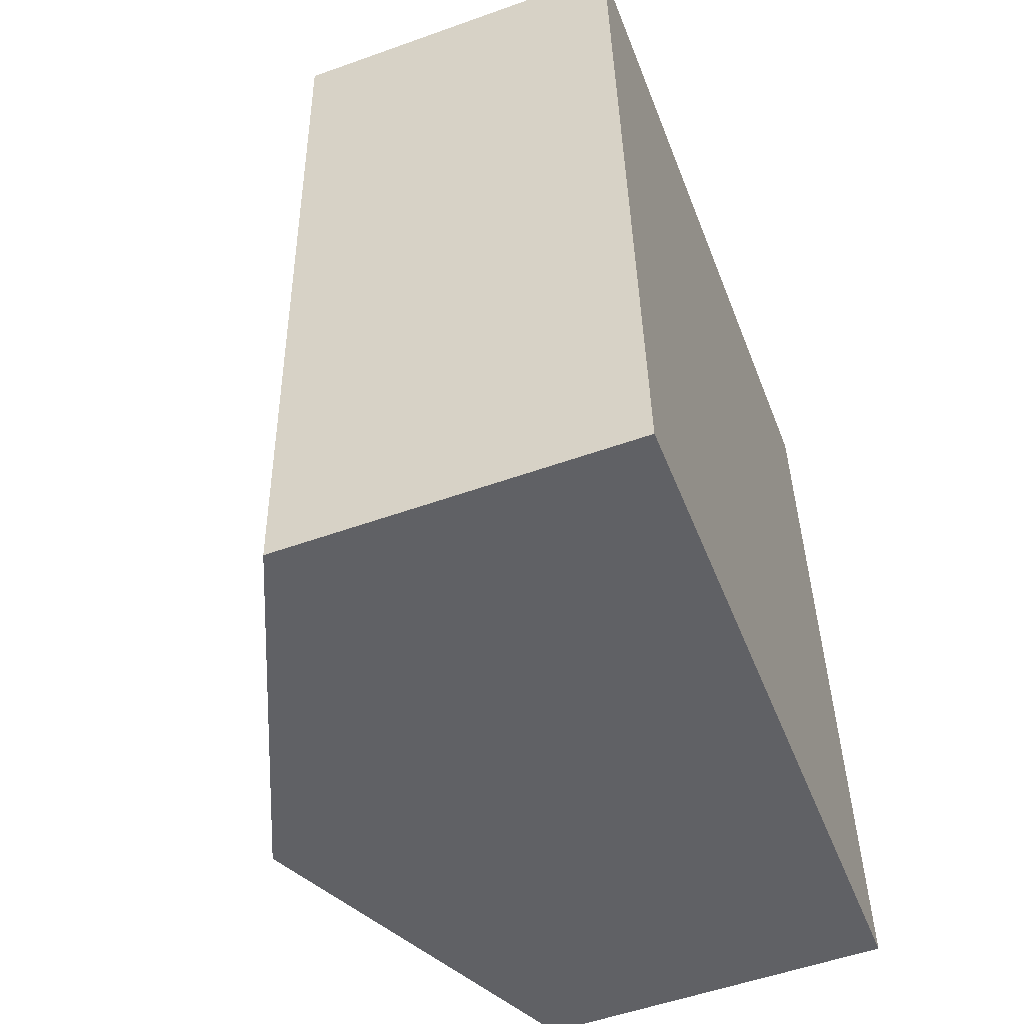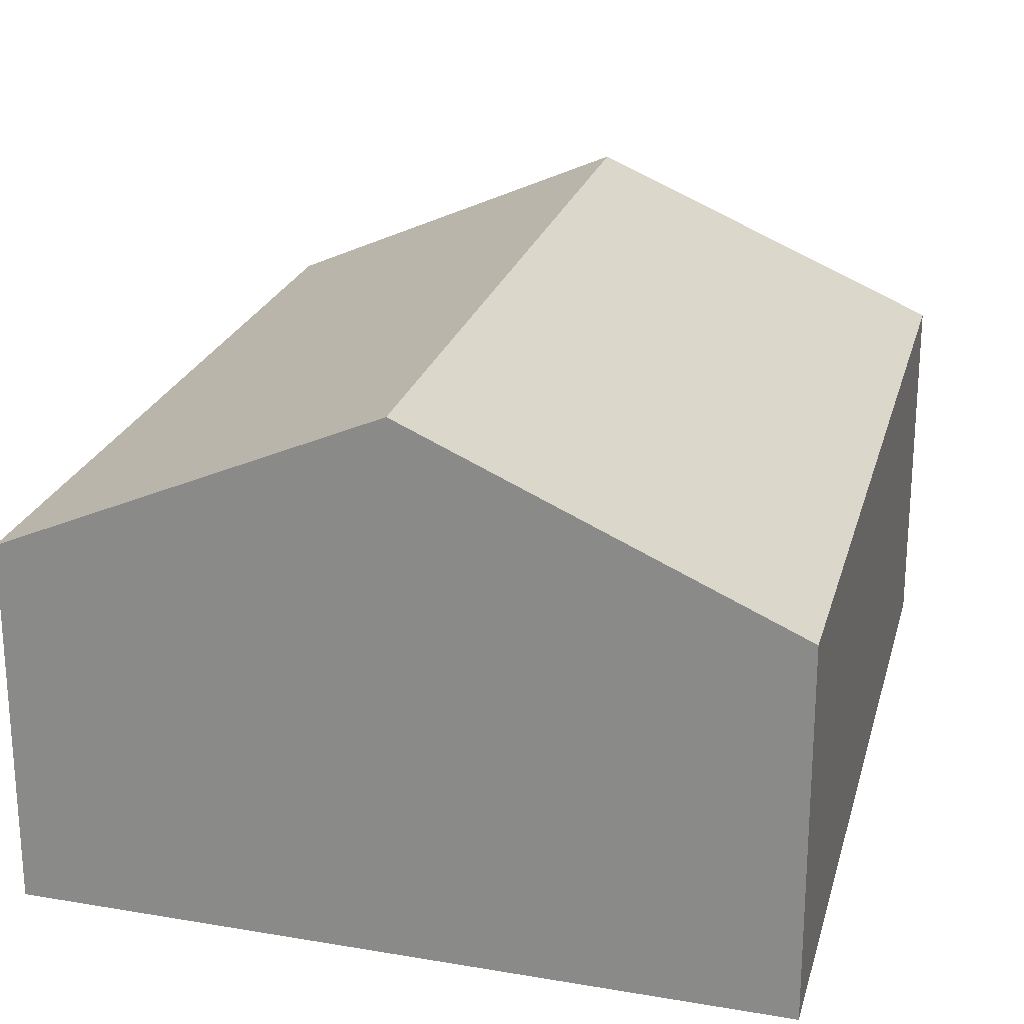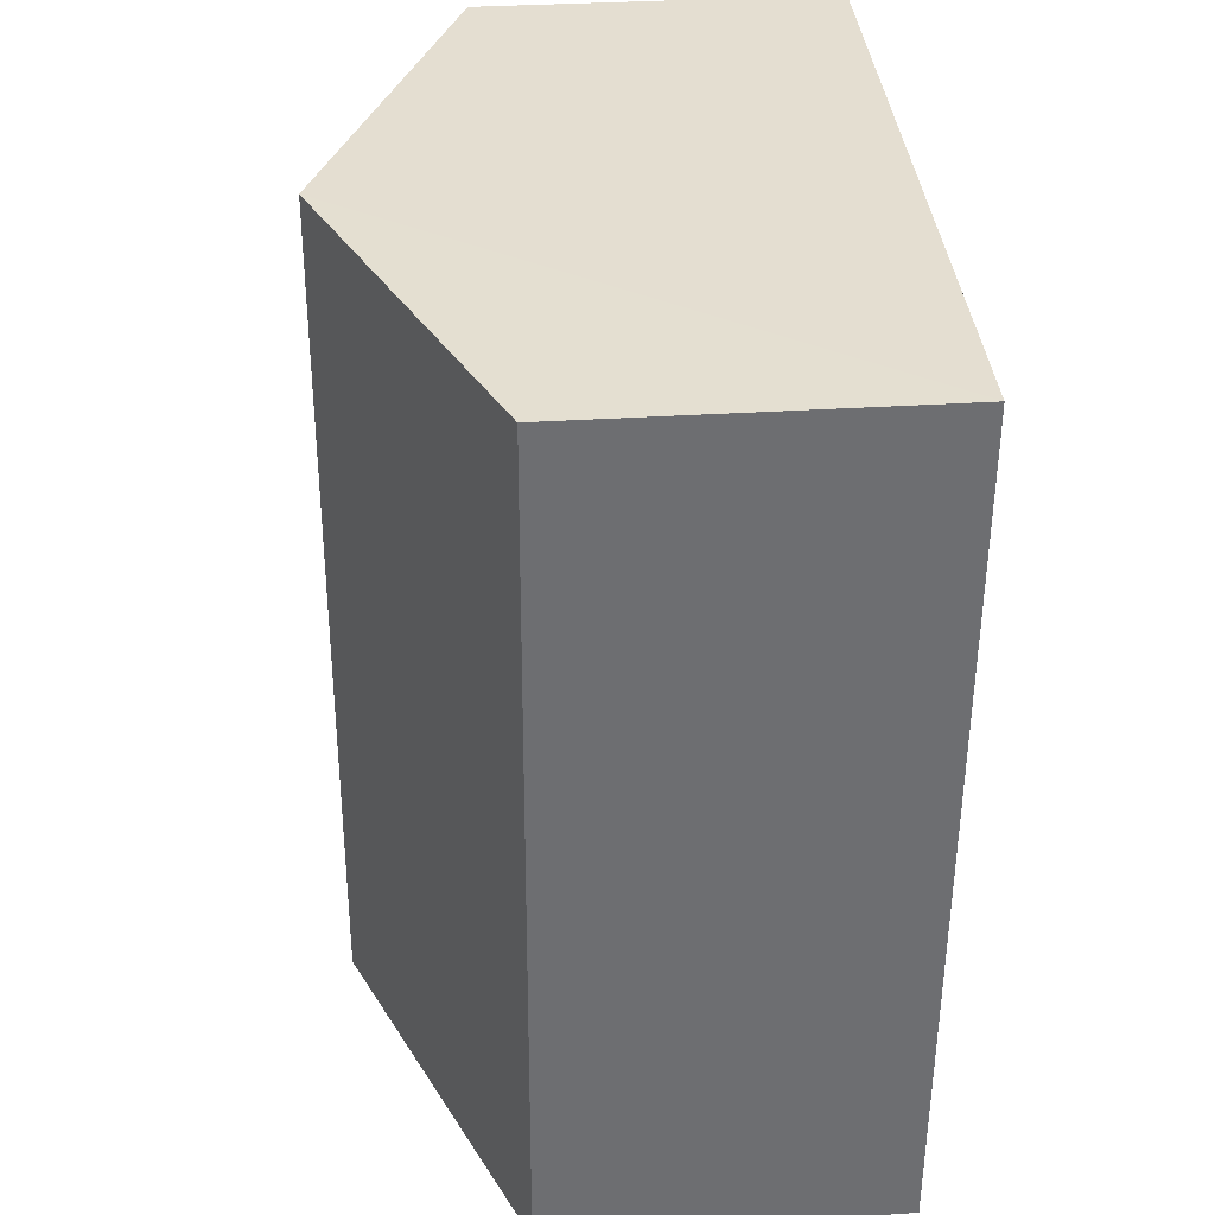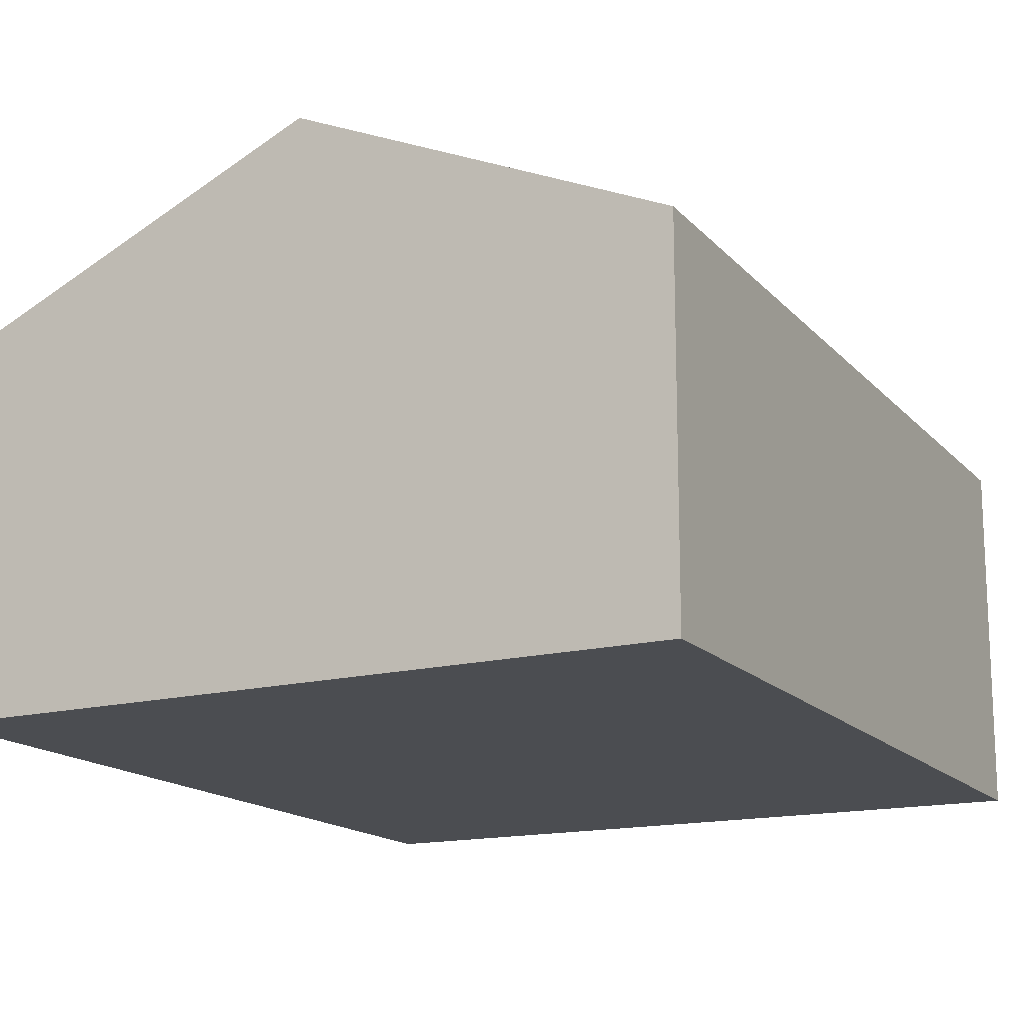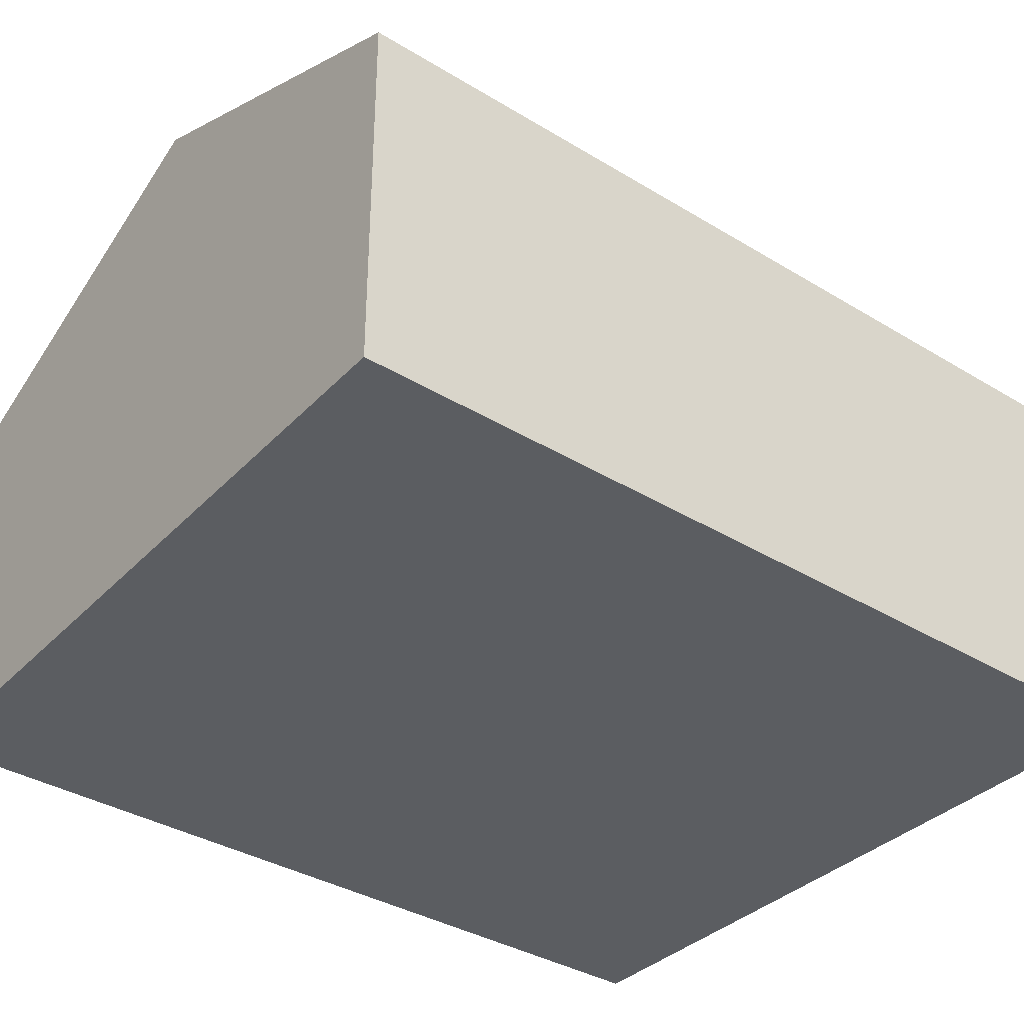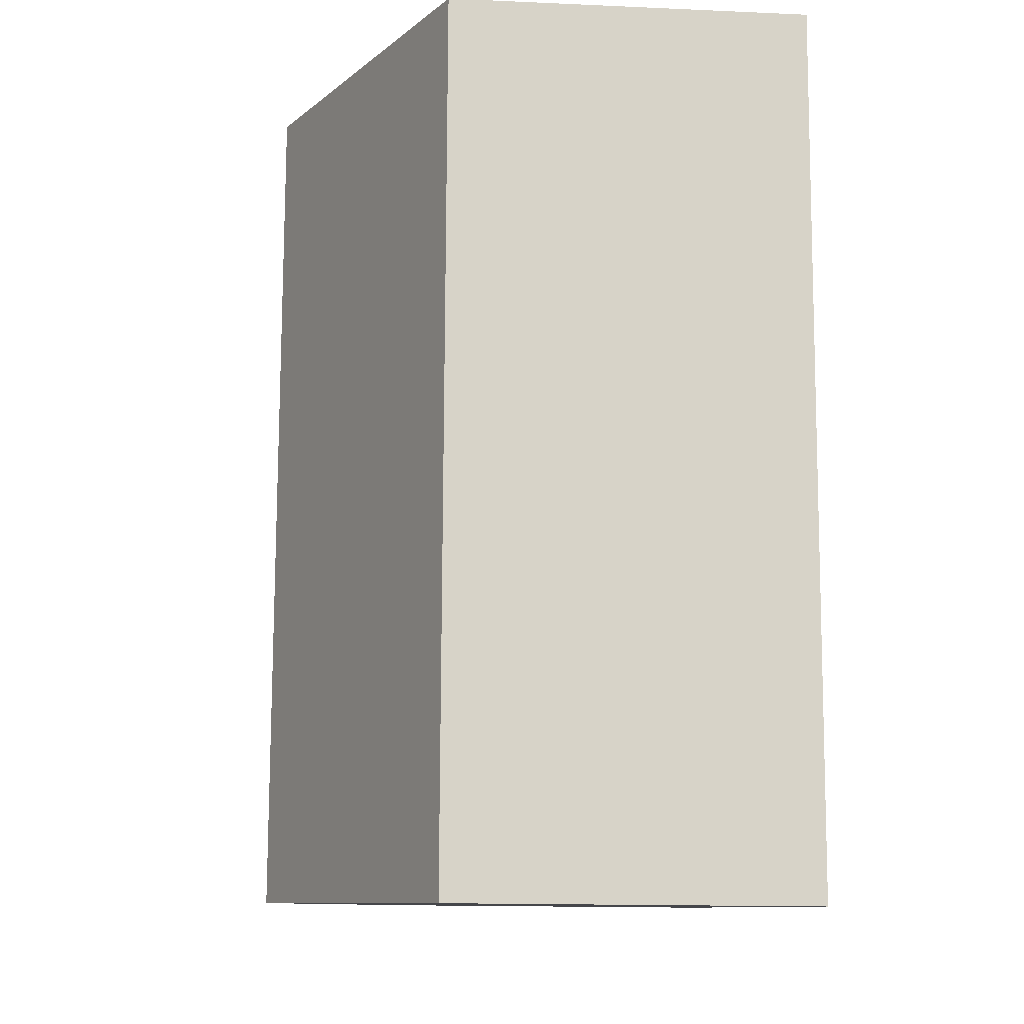
<metadata>
{"format":"obj","ext":"obj","renderer":"f3d","projection":"perspective","resolution":1024,"background":"white","views":[{"elev":-54.0,"azim":-69.2,"up":"+Z"},{"elev":22.7,"azim":-168.6,"up":"+Y"},{"elev":33.3,"azim":-95.1,"up":"+Z"},{"elev":-15.7,"azim":-156.2,"up":"+Y"},{"elev":-35.8,"azim":-131.6,"up":"+Y"},{"elev":-14.8,"azim":-95.5,"up":"+Z"}]}
</metadata>
<code>
v  0 2.196 1.345e-16
v  2.484 3.167 -5.189
v  0.253 2.196 -5.379
v  2.234 3.167 0.124
v  4.735 2.188 -4.997
v  4.446 2.206 0.246
v  0.253 3.294e-16 -5.379
v  2.484 3.177e-16 -5.189
v  4.735 3.06e-16 -4.997
v  0 0 0
v  2.234 -7.593e-18 0.124
v  4.446 -1.506e-17 0.246
g defaultobject
f 1 2 3
f 2 1 4
f 4 5 2
f 5 4 6
f 2 7 3
f 7 2 5
f 7 5 8
f 8 5 9
f 7 1 3
f 1 7 10
f 10 4 1
f 4 10 6
f 6 10 11
f 6 11 12
f 12 5 6
f 5 12 9
f 8 10 7
f 10 8 9
f 10 9 12
f 10 12 11

</code>
